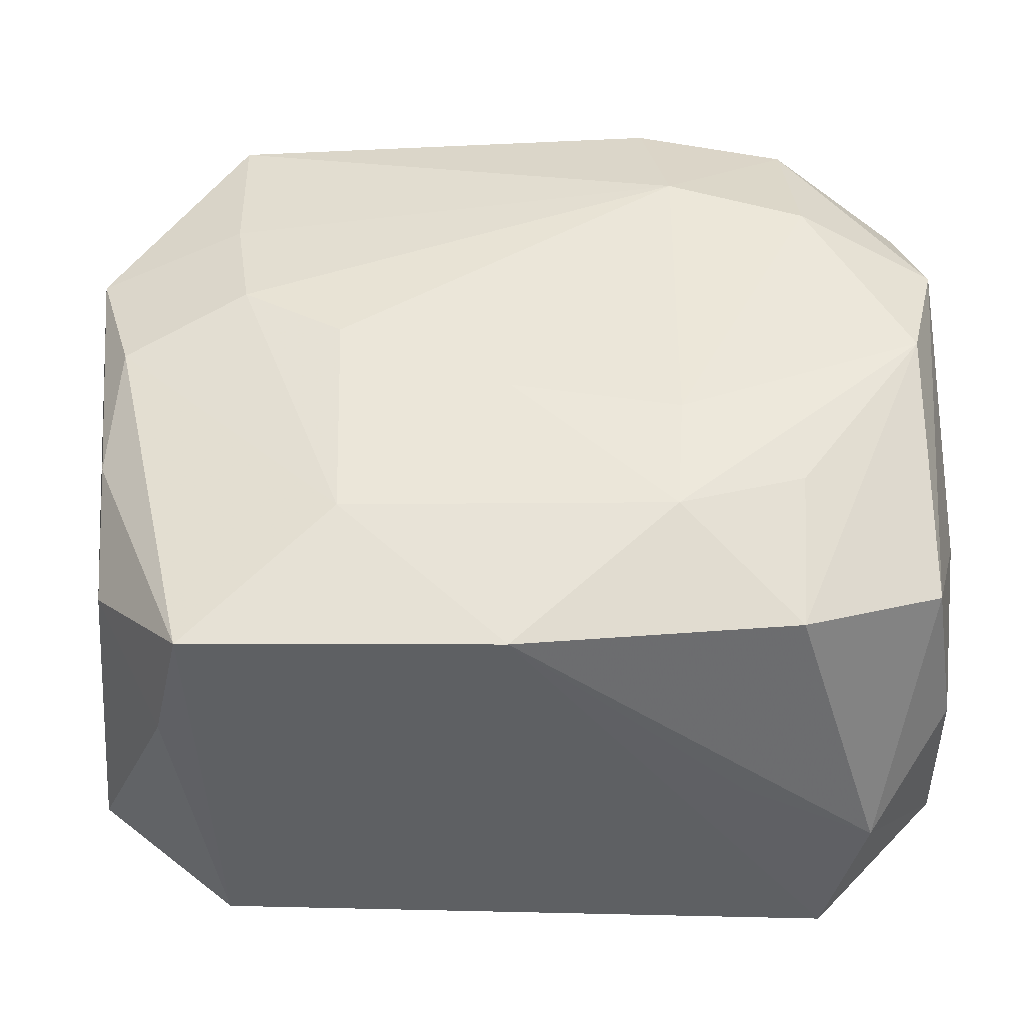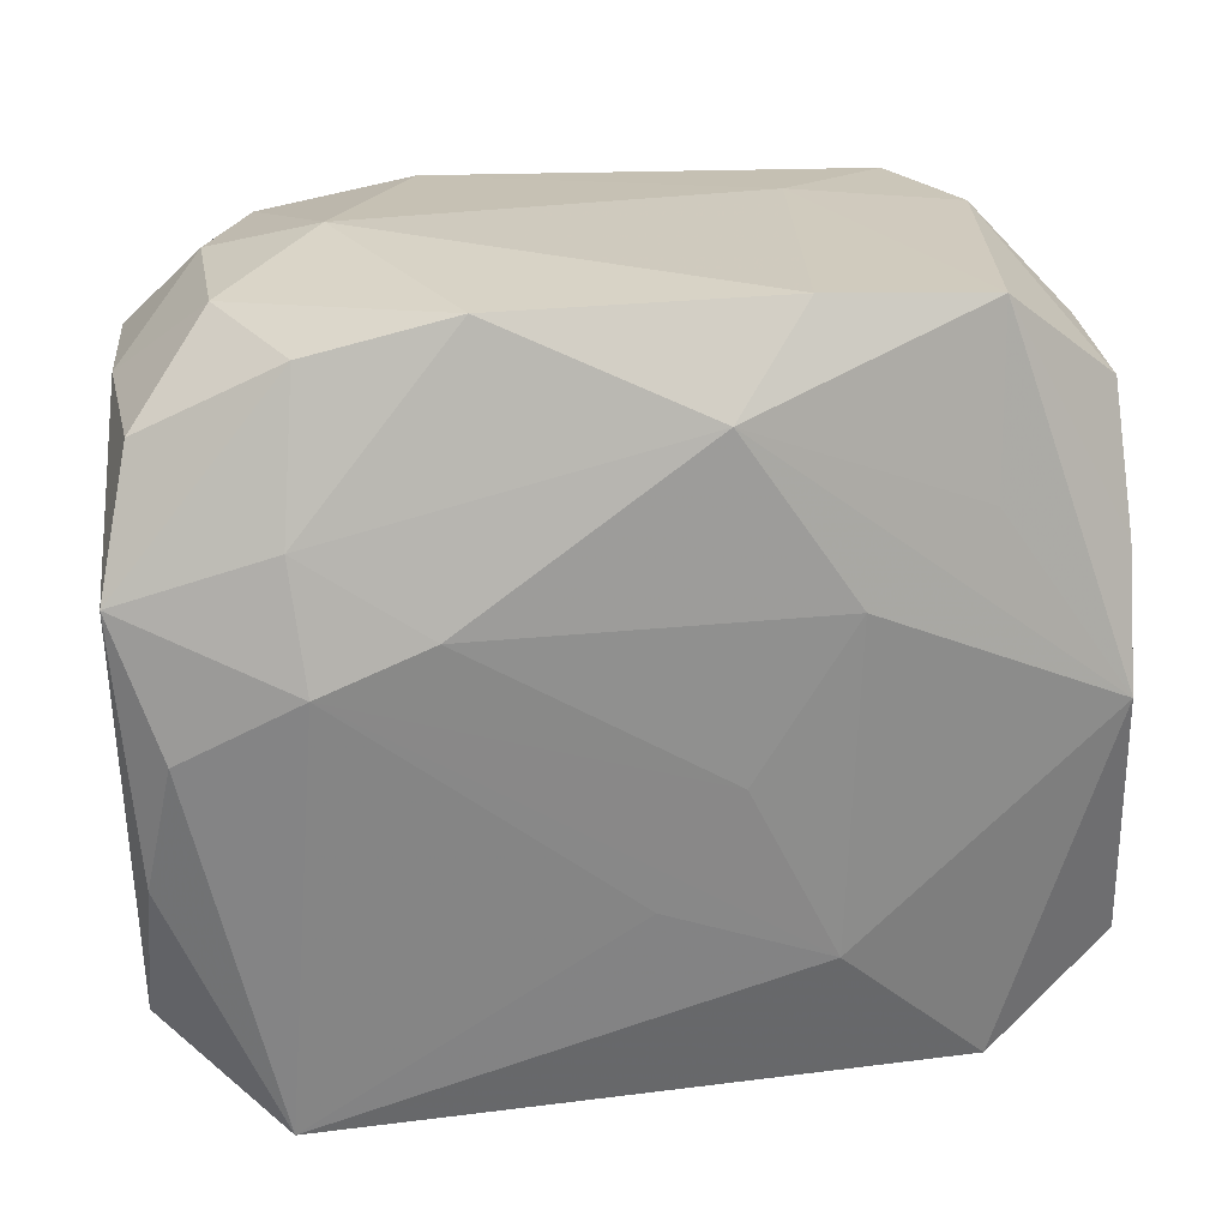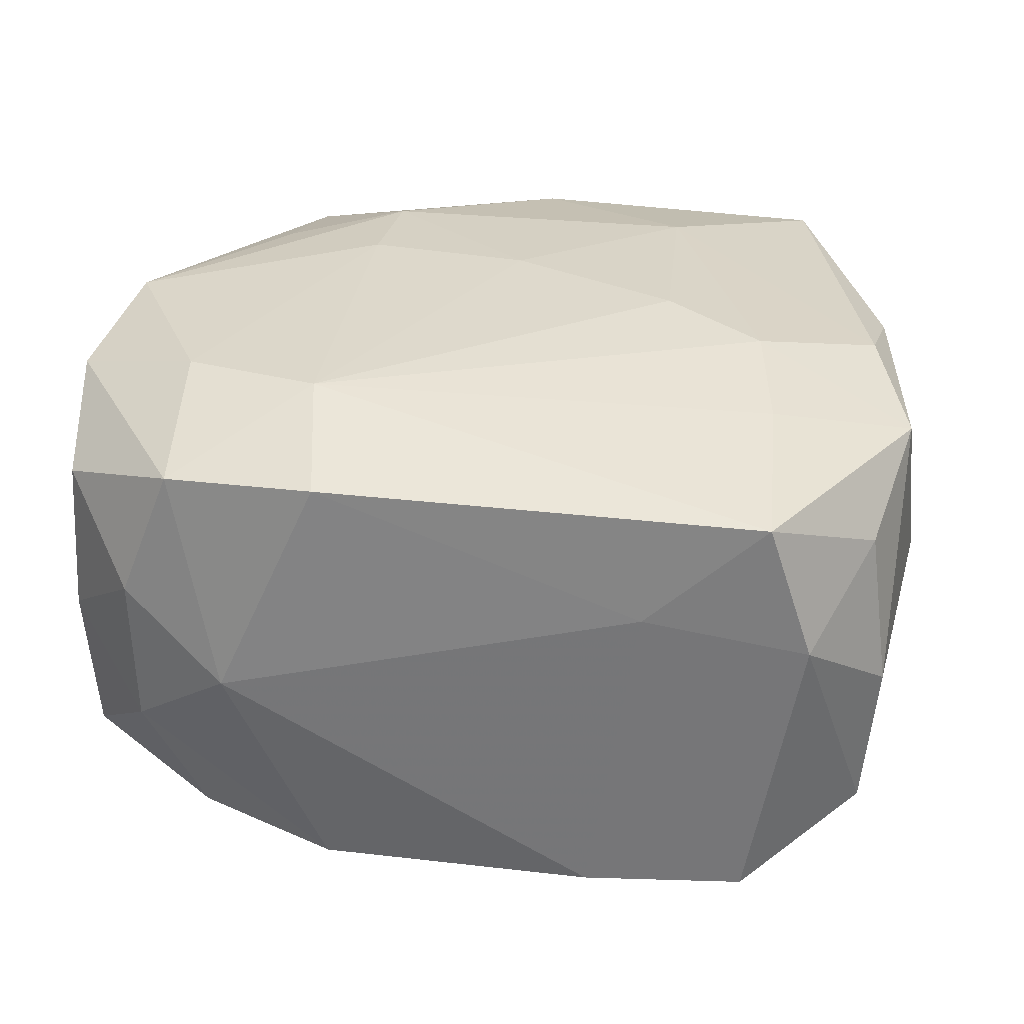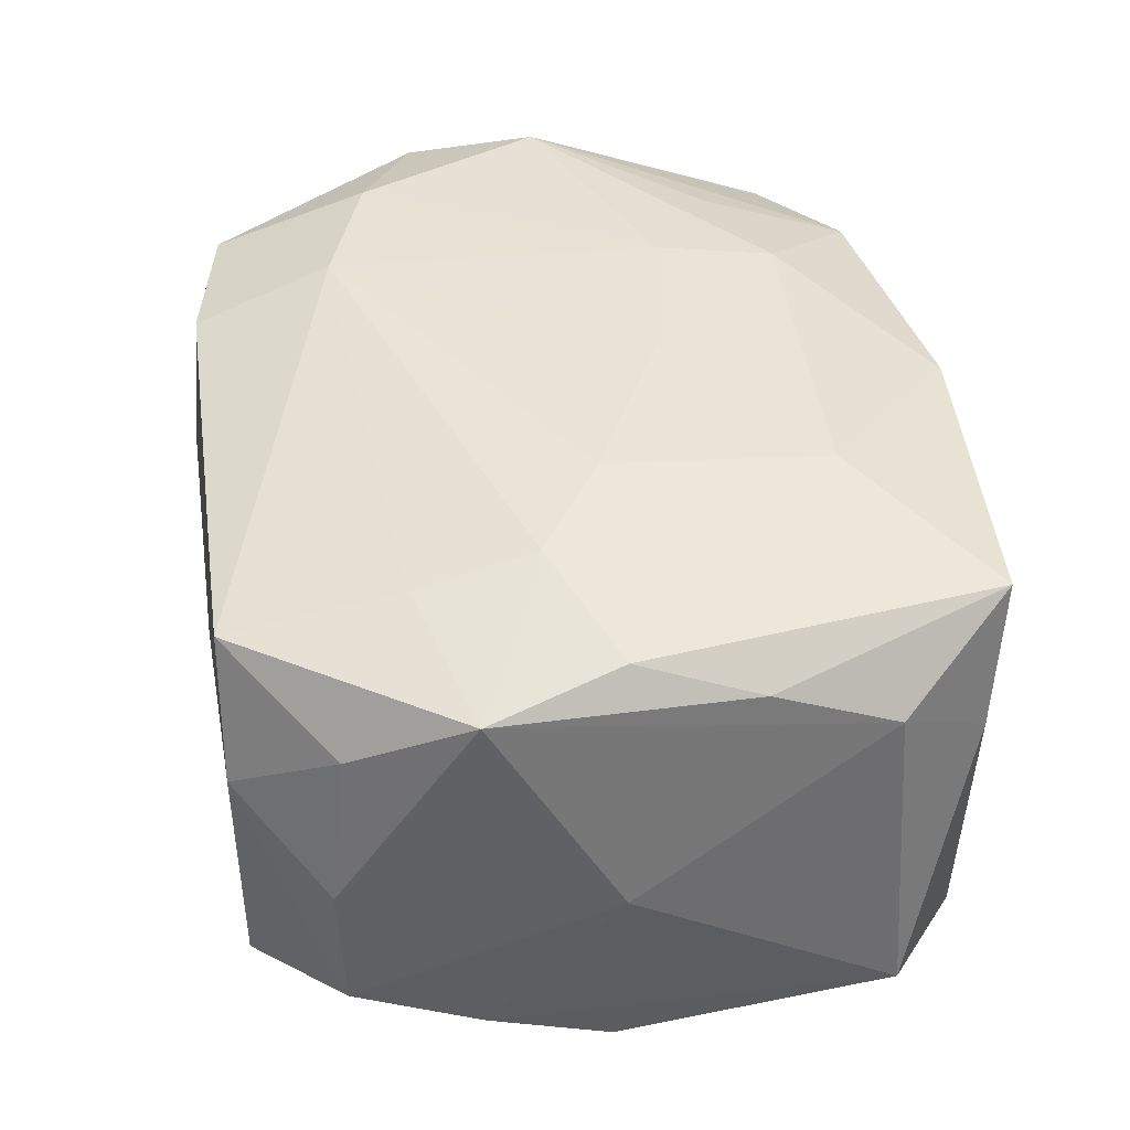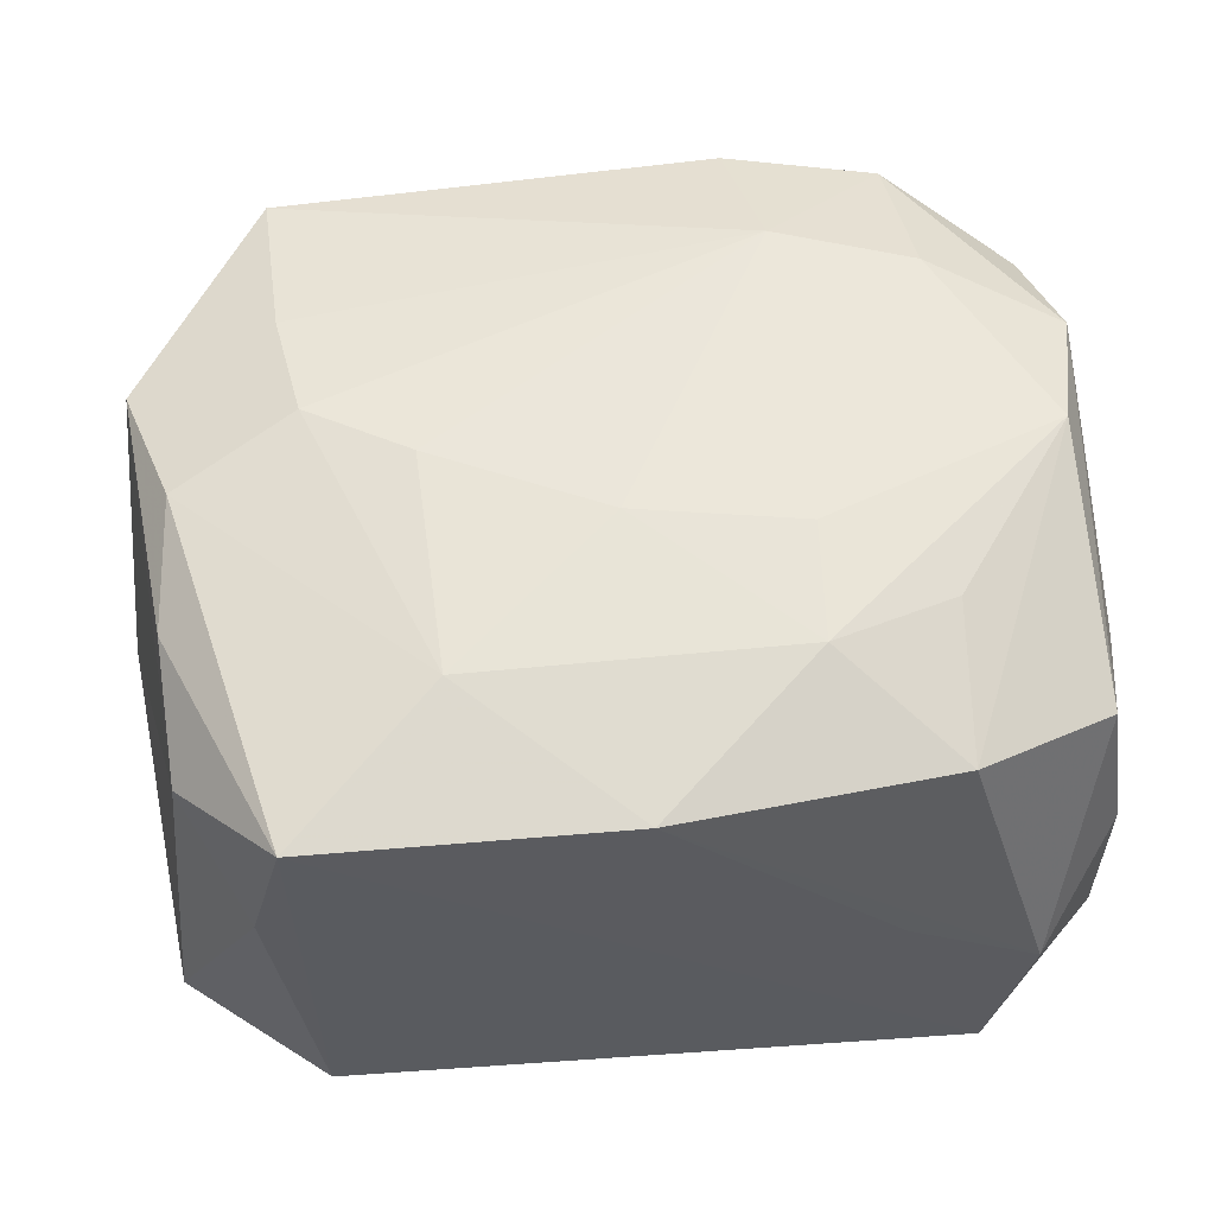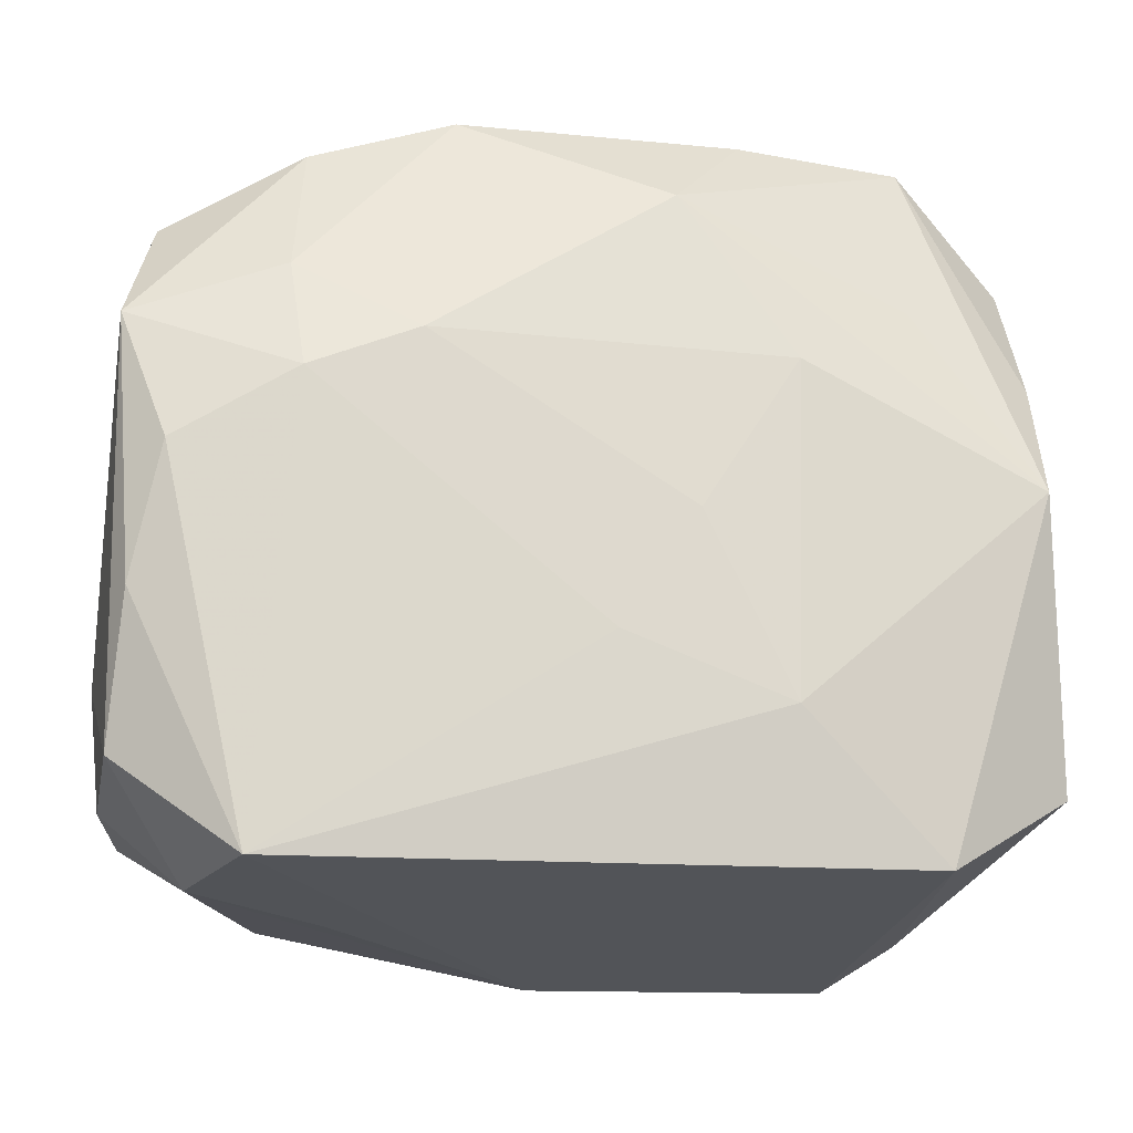
<metadata>
{"format":"obj","ext":"obj","renderer":"f3d","projection":"perspective","resolution":1024,"background":"white","views":[{"elev":-43.4,"azim":0.7,"up":"+Y"},{"elev":23.5,"azim":170.7,"up":"+Y"},{"elev":32.7,"azim":-172.4,"up":"+Z"},{"elev":42.6,"azim":-97.3,"up":"+Z"},{"elev":55.1,"azim":-6.1,"up":"+Z"},{"elev":-22.2,"azim":168.6,"up":"+Y"}]}
</metadata>
<code>
v -0.02043 0.004396 0.02003
v -0.0005887 -0.02742 0.0164
v 0.01776 0.02805 0.0009151
v -3.831e-05 -0.01175 -0.01946
v -0.005542 -0.003119 -0.02022
v 0.0319 -0.0204 0.0001661
v -0.0218 0.02642 -0.01557
v 0.01037 0.0265 0.01752
v -0.03042 0.0006195 -0.01896
v 0.02085 0.02395 -0.01398
v 0.03077 0.01862 -0.01079
v -0.03223 0.009654 0.0162
v 0.02051 -0.01362 0.01807
v 0.02544 0.0251 0.006801
v -0.00984 0.0271 -0.01594
v -0.02581 -0.02555 0.005344
v 0.03186 -0.02006 -0.01208
v -0.01342 0.02686 0.00869
v -0.02985 0.0185 0.01165
v 0.02947 -0.000107 -0.01765
v 0.03019 -0.0196 0.01187
v 0.01984 -0.02446 0.01471
v -0.02176 0.01319 0.01871
v 0.01635 -0.02742 -0.0001249
v -0.01259 0.008351 -0.02048
v 0.02313 -0.02742 -0.01697
v 0.03152 0.01893 0.0008891
v 0.02239 0.0132 0.01993
v 0.01217 0.01636 0.02051
v 0.02526 0.02501 -0.004854
v 0.02097 0.004797 -0.02004
v 0.01317 0.008149 -0.02048
v 0.02167 0.02469 0.01656
v -0.01201 -0.01607 -0.0195
v 0.03089 0.01841 0.01268
v -0.03017 -0.01833 0.01092
v -0.03045 -0.009078 0.01487
v -0.02333 -0.02675 0.01594
v 0.03285 0.009662 -0.0157
v -0.0003775 -0.006247 0.02044
v -0.02558 0.02613 0.006389
v -0.02125 0.01378 -0.01812
v 0.02984 -0.0007958 0.01914
v -0.0339 0.00031 -0.0001332
v 0.01137 -0.01697 0.01921
v 0.01059 0.02682 -0.01571
v -0.02939 -7.845e-05 0.0179
v -0.03141 0.01977 0.0002525
v 0.02192 0.01338 -0.01782
v -0.03046 0.01947 -0.01148
v -0.03259 -0.01949 -0.01286
v 0.03214 0.008949 0.01696
v 0.03282 -0.009736 0.006027
v 0.01194 -0.008231 0.02015
v -0.02223 0.02594 0.01658
v -0.004309 0.02045 -0.01981
v -0.02281 -0.02595 -0.01684
v 0.02612 -0.02708 -0.006147
v 0.03129 -0.009615 -0.01541
v -0.01251 -0.01691 0.01922
v -0.03078 0.009886 -0.01549
v -0.01301 -0.0003211 0.02062
f 26 38 57
f 62 29 1
f 62 1 60
f 60 47 38
f 60 1 47
f 13 22 43
f 43 45 13
f 13 45 22
f 22 45 2
f 2 60 38
f 45 60 2
f 2 38 26
f 26 24 2
f 58 24 26
f 26 17 58
f 58 17 6
f 22 2 58
f 58 2 24
f 43 22 21
f 22 58 21
f 21 58 6
f 3 46 15
f 54 45 43
f 42 9 7
f 16 57 38
f 36 16 38
f 51 9 57
f 57 16 51
f 16 36 51
f 51 36 44
f 55 29 8
f 59 17 26
f 39 17 59
f 8 29 33
f 3 8 33
f 53 17 39
f 6 17 53
f 53 21 6
f 49 31 32
f 39 31 49
f 49 10 39
f 46 10 49
f 57 9 34
f 26 57 34
f 7 41 18
f 18 15 7
f 3 15 18
f 41 55 18
f 18 8 3
f 18 55 8
f 56 15 46
f 56 49 32
f 46 49 56
f 9 42 56
f 7 15 56
f 56 42 7
f 11 27 39
f 39 10 11
f 40 60 45
f 45 54 40
f 62 60 40
f 40 29 62
f 40 54 29
f 50 41 7
f 50 48 41
f 44 48 50
f 38 47 37
f 37 36 38
f 47 1 12
f 12 48 44
f 12 37 47
f 44 36 12
f 36 37 12
f 20 31 39
f 39 59 20
f 26 31 20
f 20 59 26
f 28 33 29
f 28 54 43
f 29 54 28
f 14 35 27
f 14 33 35
f 3 33 14
f 25 34 9
f 25 56 32
f 9 56 25
f 4 31 26
f 26 34 4
f 4 34 31
f 7 9 61
f 61 50 7
f 44 50 61
f 61 51 44
f 9 51 61
f 23 12 1
f 55 12 23
f 23 1 29
f 29 55 23
f 19 55 41
f 19 12 55
f 41 48 19
f 48 12 19
f 35 33 52
f 33 28 52
f 52 28 43
f 43 21 52
f 21 53 52
f 27 35 52
f 39 27 52
f 52 53 39
f 27 11 30
f 30 14 27
f 30 11 10
f 3 14 30
f 30 46 3
f 30 10 46
f 5 25 32
f 34 25 5
f 32 31 5
f 31 34 5

</code>
